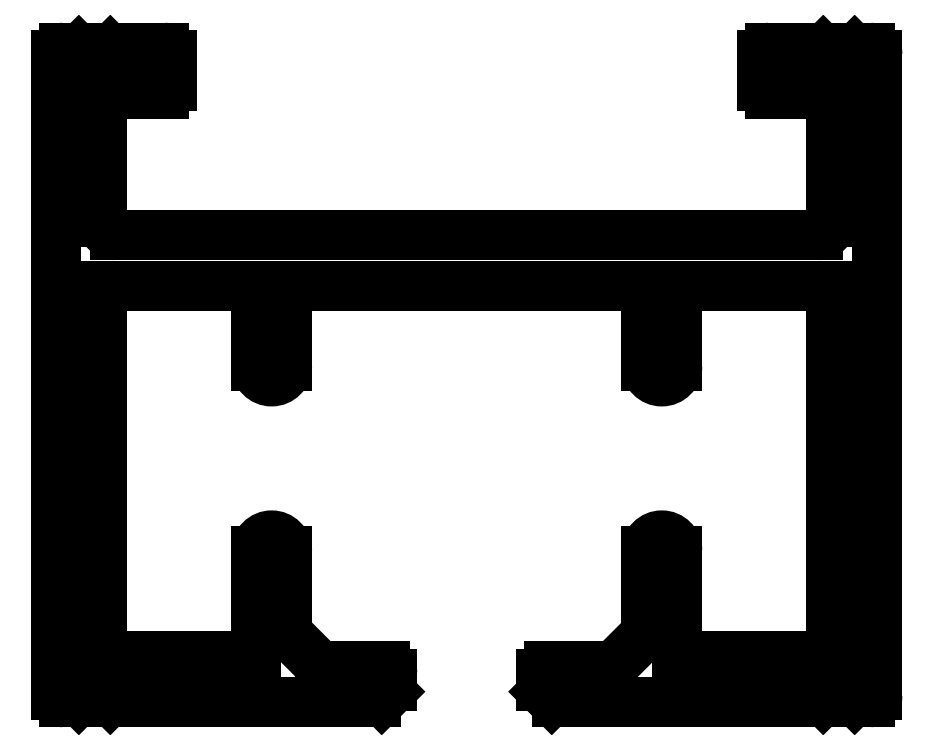
<metadata>
{"format":"dxf","ext":"dxf","renderer":"ezdxf+matplotlib","layout":"modelspace","background":"white","min_lineweight":24,"dpi":150}
</metadata>
<code>
0
SECTION
2
ENTITIES
0
ARC
8
0
10
453
20
363.7
30
0
40
0.5
50
90
51
180
0
LINE
8
0
10
453
20
364.2
30
0
11
454.9
21
364.2
31
0
0
ARC
8
0
10
454.9
20
364.5
30
0
40
0.3
50
270
51
0
0
LINE
8
0
10
455.2
20
364.5
30
0
11
455.2
21
365.7
31
0
0
ARC
8
0
10
454.9
20
365.7
30
0
40
0.3
50
0
51
90
0
LINE
8
0
10
454.9
20
366
30
0
11
453.1
21
366
31
0
0
ARC
8
0
10
453.1
20
365.7
30
0
40
0.3
50
90
51
135
0
LINE
8
0
10
452.8
20
365.9
30
0
11
452.4
21
365.5
31
0
0
ARC
8
0
10
452.2
20
365.7
30
0
40
0.3
50
225
51
315
0
LINE
8
0
10
452
20
365.5
30
0
11
451.6
21
365.9
31
0
0
ARC
8
0
10
451.4
20
365.7
30
0
40
0.3
50
45
51
90
0
LINE
8
0
10
451.4
20
366
30
0
11
451
21
366
31
0
0
ARC
8
0
10
451
20
365.7
30
0
40
0.3
50
90
51
180
0
LINE
8
0
10
450.7
20
365.7
30
0
11
450.7
21
340.8
31
0
0
ARC
8
0
10
451
20
340.8
30
0
40
0.3
50
180
51
270
0
LINE
8
0
10
451
20
340.5
30
0
11
451.4
21
340.5
31
0
0
ARC
8
0
10
451.4
20
340.8
30
0
40
0.3
50
270
51
315
0
LINE
8
0
10
451.6
20
340.6
30
0
11
452
21
341
31
0
0
ARC
8
0
10
452.2
20
340.8
30
0
40
0.3
50
45
51
135
0
LINE
8
0
10
452.4
20
341
30
0
11
452.8
21
340.6
31
0
0
ARC
8
0
10
453.1
20
340.8
30
0
40
0.3
50
225
51
270
0
LINE
8
0
10
453.1
20
340.5
30
0
11
463.2
21
340.5
31
0
0
ARC
8
0
10
463.2
20
340.8
30
0
40
0.3
50
270
51
315
0
LINE
8
0
10
463.4
20
340.6
30
0
11
463.7
21
340.9
31
0
0
ARC
8
0
10
463.5
20
341.1
30
0
40
0.3
50
315
51
0
0
LINE
8
0
10
463.8
20
341.1
30
0
11
463.8
21
341.6
31
0
0
ARC
8
0
10
463.5
20
341.6
30
0
40
0.3
50
0
51
90
0
LINE
8
0
10
463.5
20
341.9
30
0
11
461
21
341.9
31
0
0
LINE
8
0
10
461
20
341.9
30
0
11
459.7
21
343.2
31
0
0
LINE
8
0
10
459.7
20
343.2
30
0
11
459.7
21
346.4
31
0
0
ARC
8
0
10
459.1
20
346.4
30
0
40
0.6
50
0
51
180
0
LINE
8
0
10
458.5
20
346.4
30
0
11
458.5
21
342.3
31
0
0
LINE
8
0
10
458.5
20
342.3
30
0
11
452.5
21
342.3
31
0
0
LINE
8
0
10
452.5
20
342.3
30
0
11
452.5
21
356.7
31
0
0
LINE
8
0
10
452.5
20
356.7
30
0
11
458.5
21
356.7
31
0
0
LINE
8
0
10
458.5
20
356.7
30
0
11
458.5
21
353.6
31
0
0
ARC
8
0
10
459.1
20
353.6
30
0
40
0.6
50
180
51
0
0
LINE
8
0
10
459.7
20
353.6
30
0
11
459.7
21
356.7
31
0
0
LINE
8
0
10
459.7
20
356.7
30
0
11
473.7
21
356.7
31
0
0
LINE
8
0
10
473.7
20
356.7
30
0
11
473.7
21
353.6
31
0
0
ARC
8
0
10
474.3
20
353.6
30
0
40
0.6
50
180
51
0
0
LINE
8
0
10
474.9
20
353.6
30
0
11
474.9
21
356.7
31
0
0
LINE
8
0
10
474.9
20
356.7
30
0
11
480.9
21
356.7
31
0
0
LINE
8
0
10
480.9
20
356.7
30
0
11
480.9
21
342.3
31
0
0
LINE
8
0
10
480.9
20
342.3
30
0
11
474.9
21
342.3
31
0
0
LINE
8
0
10
474.9
20
342.3
30
0
11
474.9
21
346.4
31
0
0
ARC
8
0
10
474.3
20
346.4
30
0
40
0.6
50
0
51
180
0
LINE
8
0
10
473.7
20
346.4
30
0
11
473.7
21
343.2
31
0
0
LINE
8
0
10
473.7
20
343.2
30
0
11
472.4
21
341.9
31
0
0
LINE
8
0
10
472.4
20
341.9
30
0
11
469.9
21
341.9
31
0
0
ARC
8
0
10
469.9
20
341.6
30
0
40
0.3
50
90
51
180
0
LINE
8
0
10
469.6
20
341.6
30
0
11
469.6
21
341.1
31
0
0
ARC
8
0
10
469.9
20
341.1
30
0
40
0.3
50
180
51
225
0
LINE
8
0
10
469.7
20
340.9
30
0
11
470
21
340.6
31
0
0
ARC
8
0
10
470.3
20
340.8
30
0
40
0.3
50
225
51
270
0
LINE
8
0
10
470.3
20
340.5
30
0
11
480.4
21
340.5
31
0
0
ARC
8
0
10
480.4
20
340.8
30
0
40
0.3
50
270
51
315
0
LINE
8
0
10
480.6
20
340.6
30
0
11
481
21
341
31
0
0
ARC
8
0
10
481.2
20
340.8
30
0
40
0.3
50
45
51
135
0
LINE
8
0
10
481.4
20
341
30
0
11
481.8
21
340.6
31
0
0
ARC
8
0
10
482.1
20
340.8
30
0
40
0.3
50
225
51
270
0
LINE
8
0
10
482.1
20
340.5
30
0
11
482.4
21
340.5
31
0
0
ARC
8
0
10
482.4
20
340.8
30
0
40
0.3
50
270
51
0
0
LINE
8
0
10
482.7
20
340.8
30
0
11
482.7
21
365.7
31
0
0
ARC
8
0
10
482.4
20
365.7
30
0
40
0.3
50
0
51
90
0
LINE
8
0
10
482.4
20
366
30
0
11
482.1
21
366
31
0
0
ARC
8
0
10
482.1
20
365.7
30
0
40
0.3
50
90
51
135
0
LINE
8
0
10
481.8
20
365.9
30
0
11
481.4
21
365.5
31
0
0
ARC
8
0
10
481.2
20
365.7
30
0
40
0.3
50
225
51
315
0
LINE
8
0
10
481
20
365.5
30
0
11
480.6
21
365.9
31
0
0
ARC
8
0
10
480.4
20
365.7
30
0
40
0.3
50
45
51
90
0
LINE
8
0
10
480.4
20
366
30
0
11
478.5
21
366
31
0
0
ARC
8
0
10
478.5
20
365.7
30
0
40
0.3
50
90
51
180
0
LINE
8
0
10
478.2
20
365.7
30
0
11
478.2
21
364.5
31
0
0
ARC
8
0
10
478.5
20
364.5
30
0
40
0.3
50
180
51
270
0
LINE
8
0
10
478.5
20
364.2
30
0
11
480.4
21
364.2
31
0
0
ARC
8
0
10
480.4
20
363.7
30
0
40
0.5
50
0
51
90
0
LINE
8
0
10
480.9
20
363.7
30
0
11
480.9
21
359.2
31
0
0
ARC
8
0
10
480.4
20
359.2
30
0
40
0.5
50
270
51
0
0
LINE
8
0
10
480.4
20
358.7
30
0
11
453
21
358.7
31
0
0
ARC
8
0
10
453
20
359.2
30
0
40
0.5
50
180
51
270
0
LINE
8
0
10
452.5
20
359.2
30
0
11
452.5
21
363.7
31
0
0
ENDSEC
0
EOF

</code>
